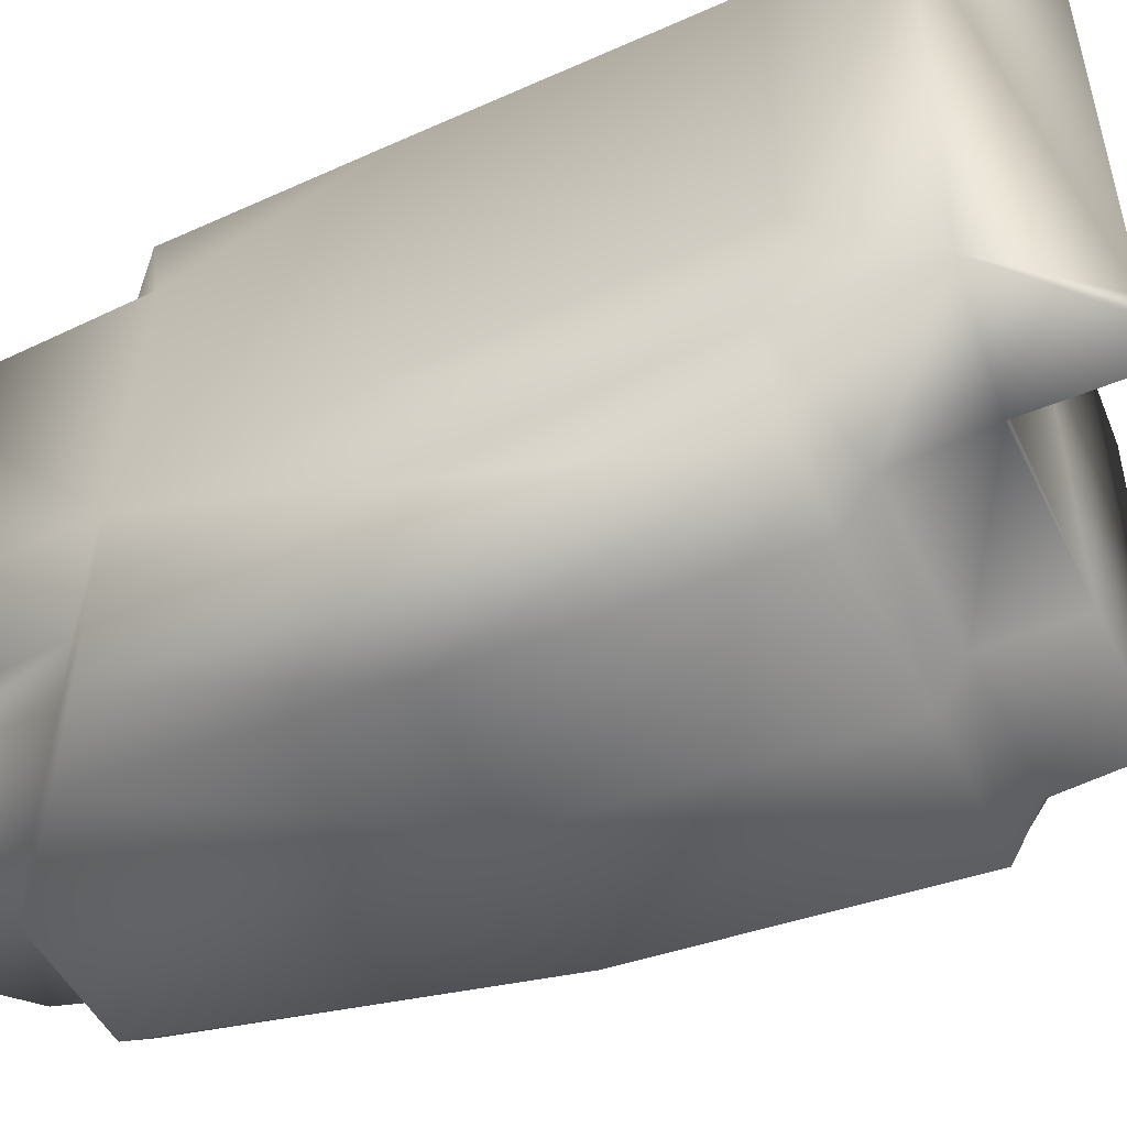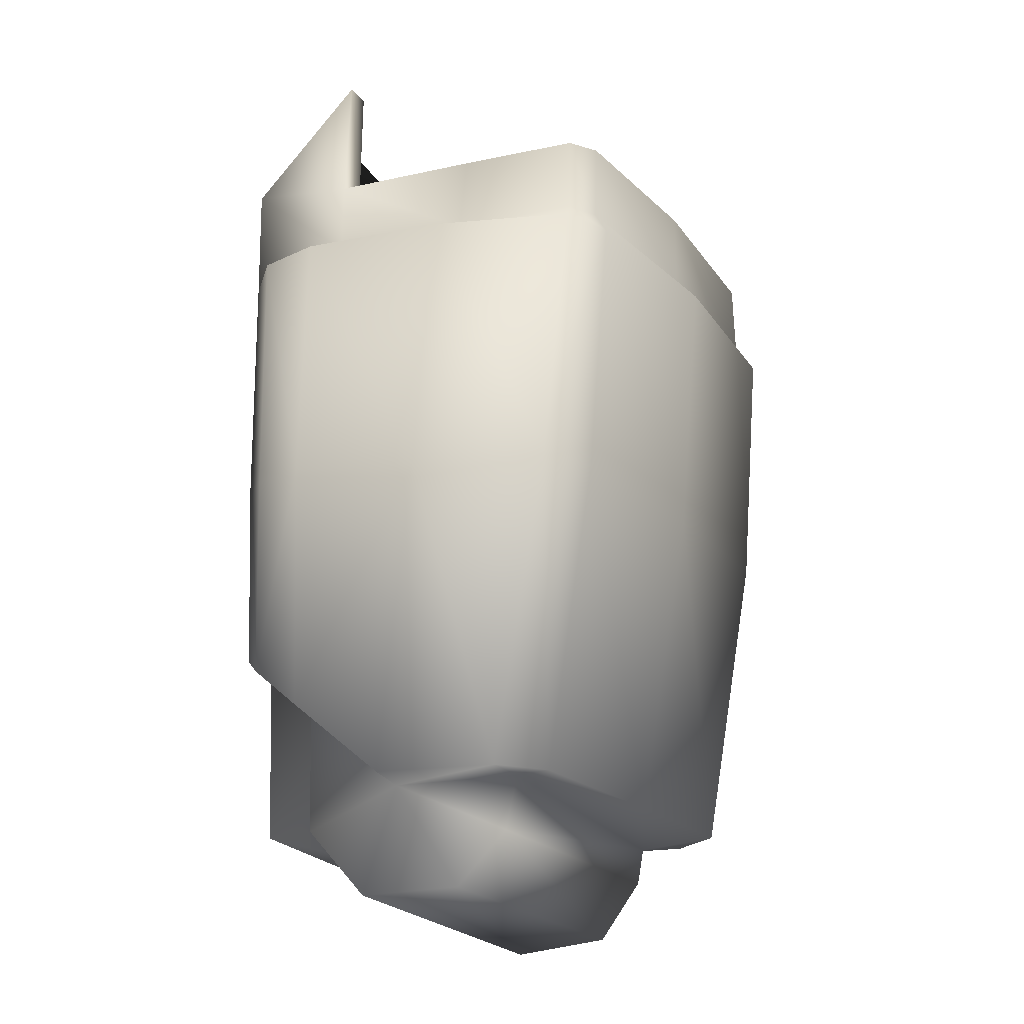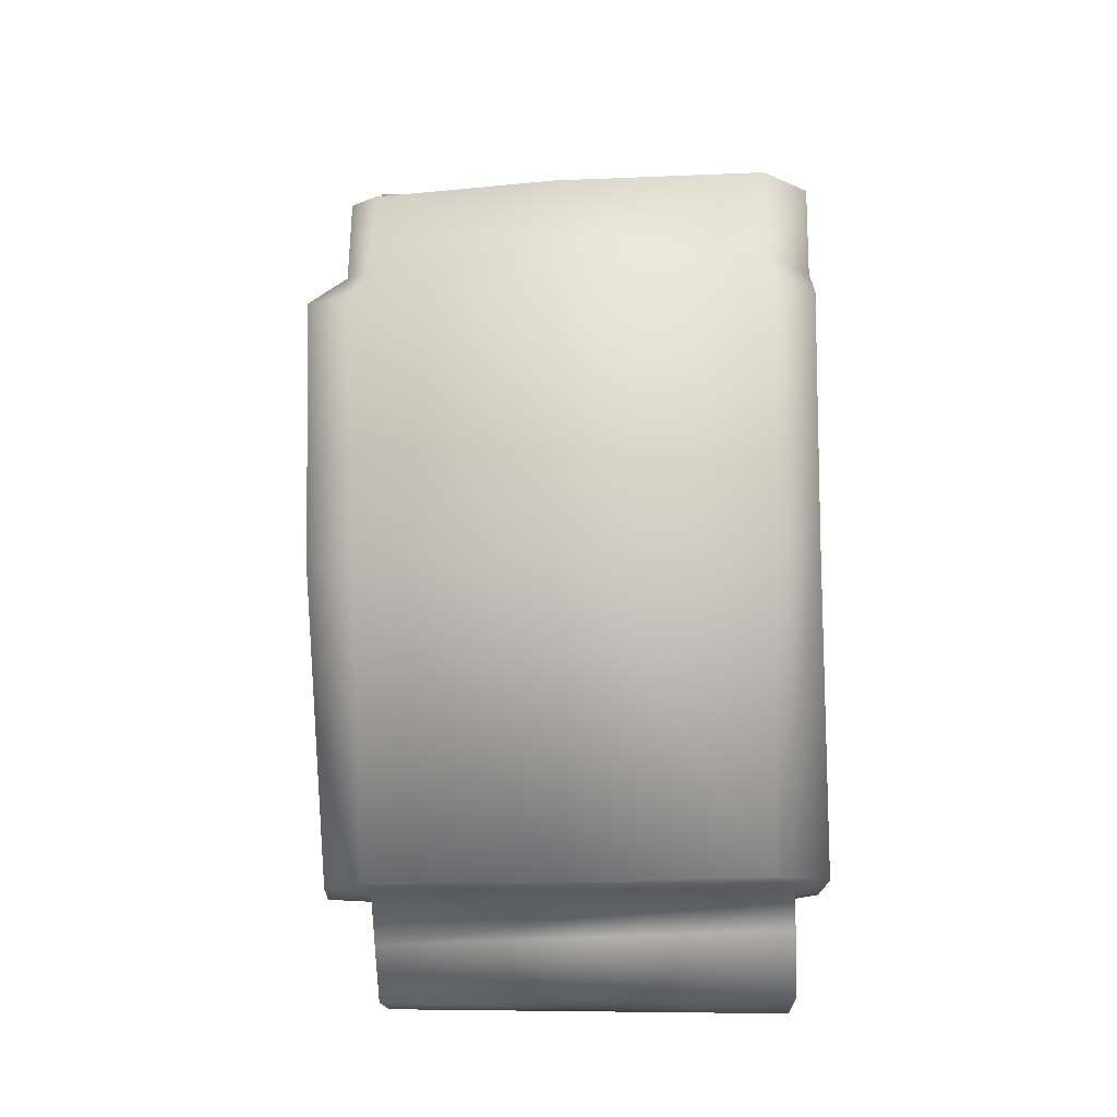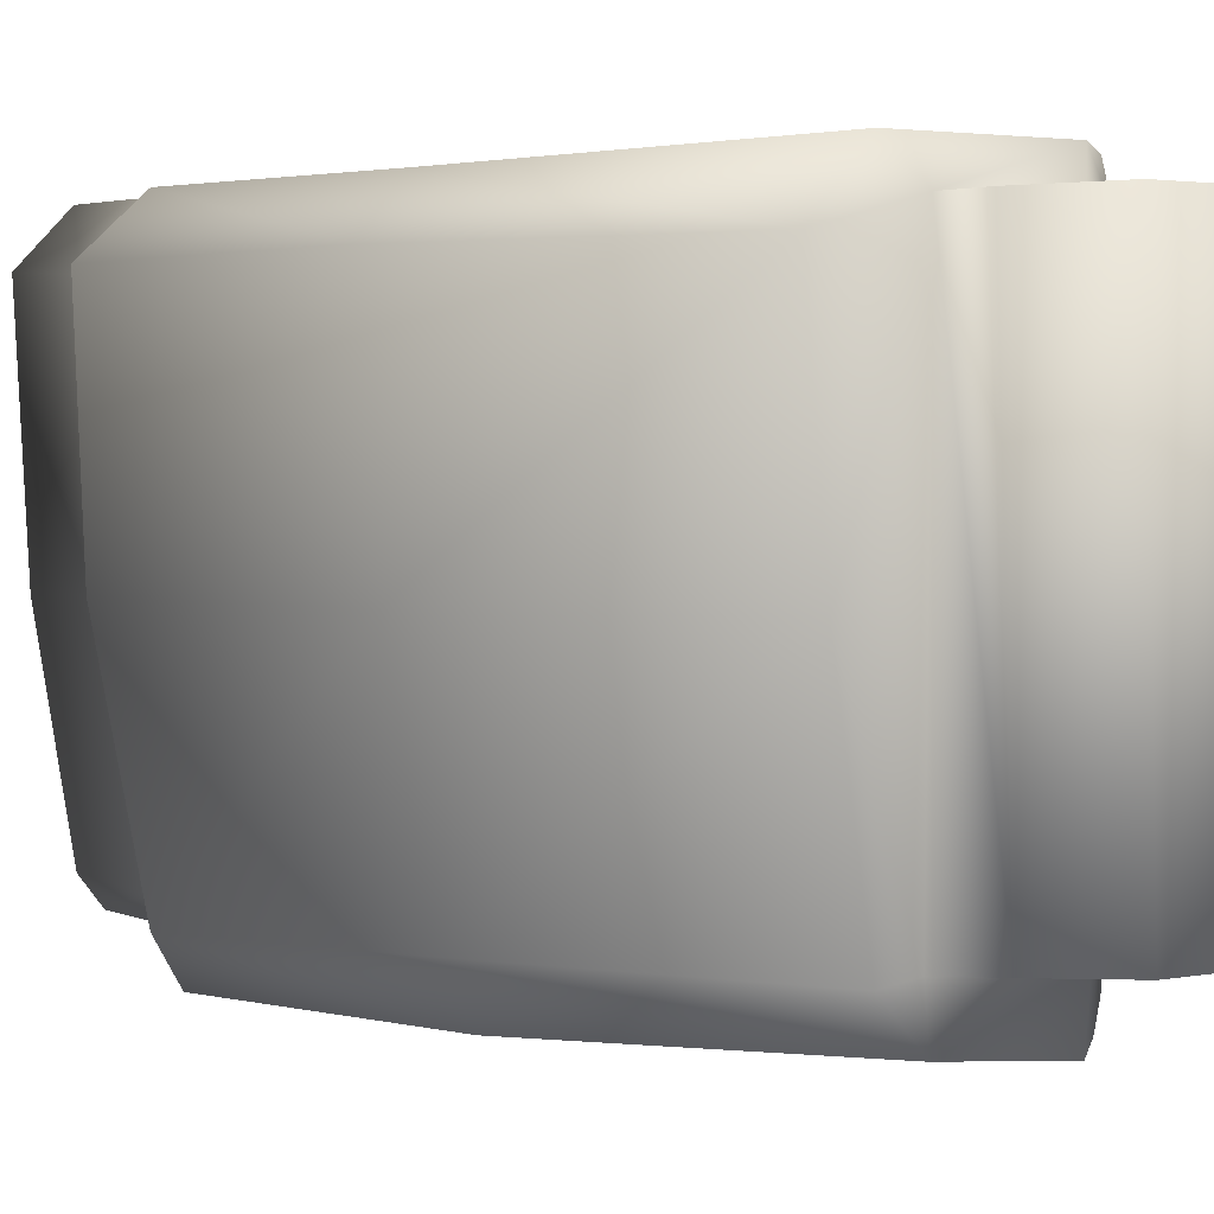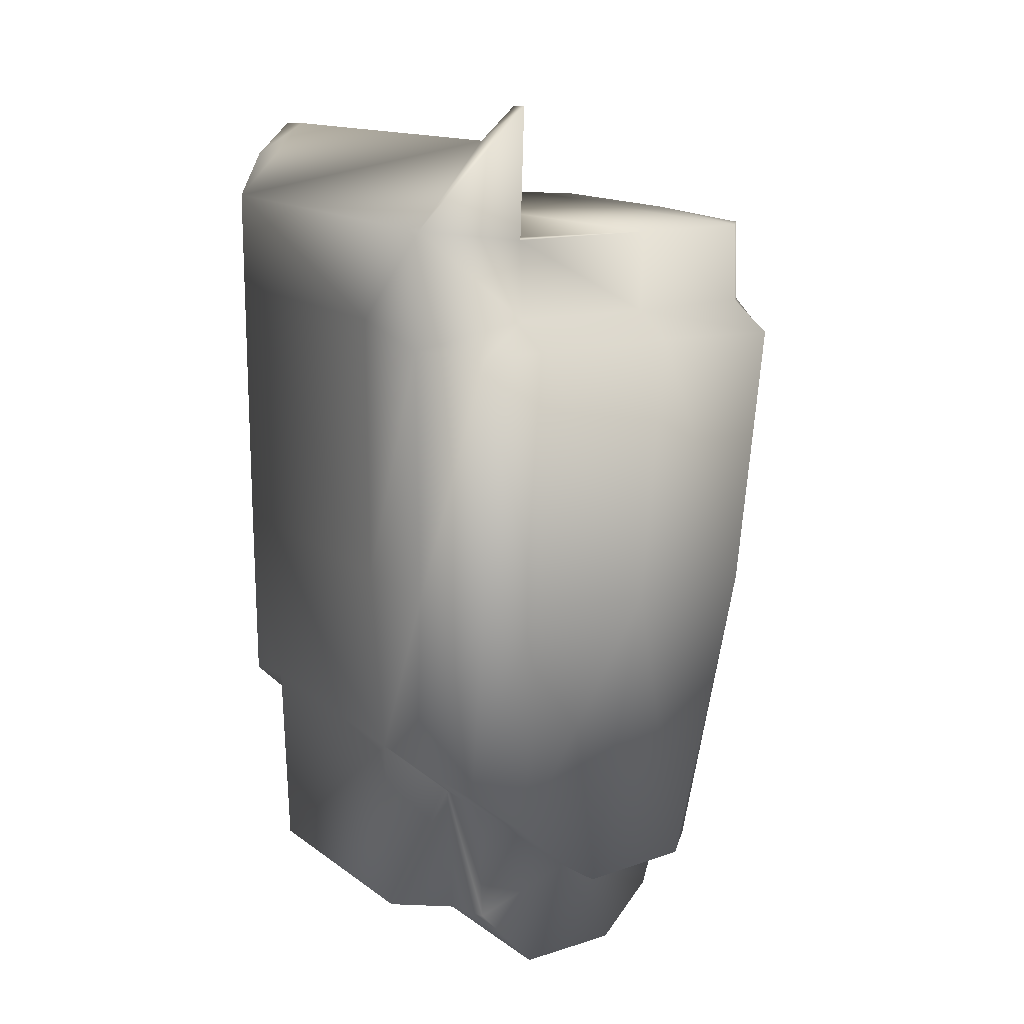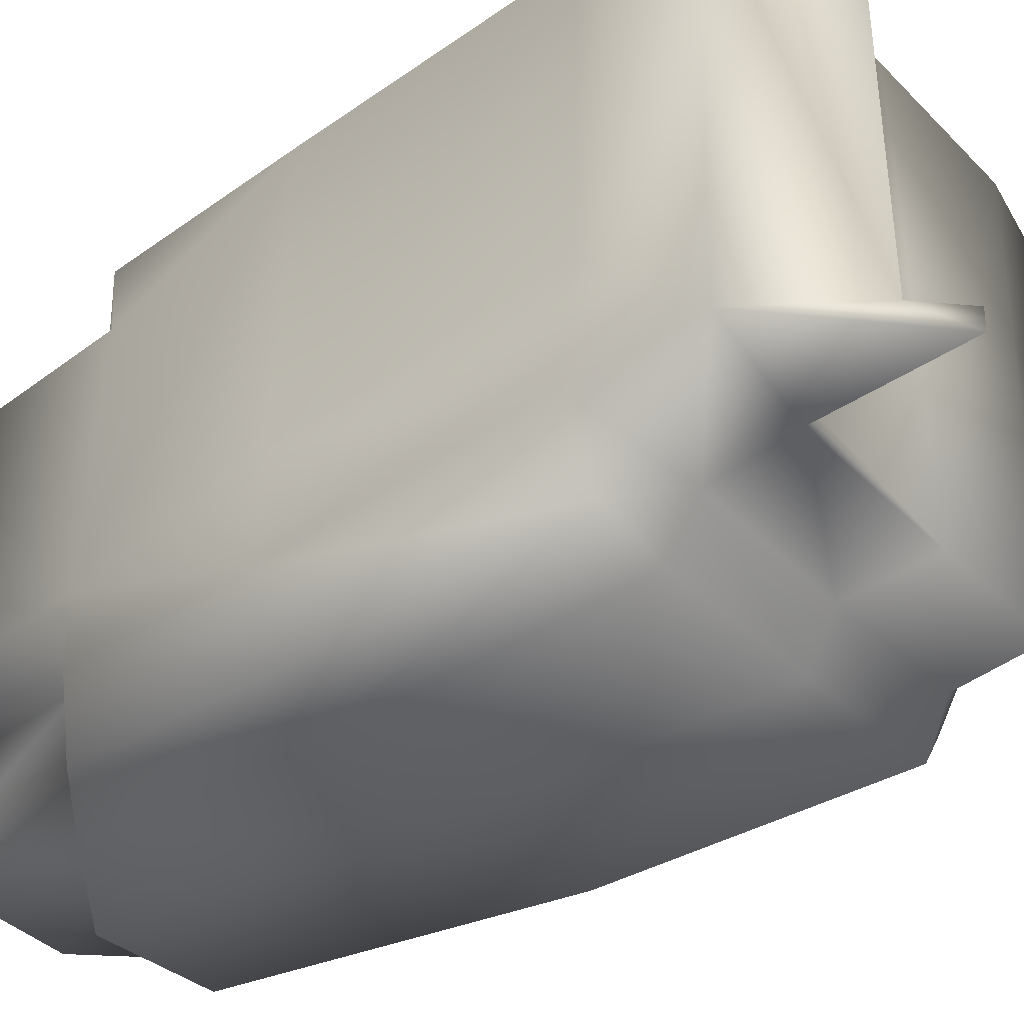
<metadata>
{"format":"obj","ext":"obj","renderer":"f3d","projection":"perspective","resolution":1024,"background":"white","views":[{"elev":-53.7,"azim":115.4,"up":"+Z"},{"elev":-20.5,"azim":-158.5,"up":"+Y"},{"elev":-14.1,"azim":-88.3,"up":"+Y"},{"elev":2.5,"azim":-40.1,"up":"+Z"},{"elev":13.8,"azim":147.8,"up":"+Y"},{"elev":-42.0,"azim":130.2,"up":"+Z"}]}
</metadata>
<code>
o default
v -0.01491 0.002322 0.01059
v -0.01147 0.002518 -0.01715
v -0.00103 0.008274 0.01483
v -0.001154 0.002207 0.0149
v -0.01466 0.008463 0.01091
v -0.0115 0.00835 -0.01677
v -0.01379 0.002869 -0.003617
v -0.01383 0.008416 -0.003776
v -0.01136 0.00846 0.0141
v -0.0112 0.002156 0.01413
v 0.01418 0.008255 0.01411
v 0.01407 0.002098 0.01408
v 0.01127 0.001975 0.01515
v 0.01132 0.008301 0.01515
v 0.01663 0.009628 0.01124
v 0.01665 0.002355 0.01115
v 0.01704 0.009259 -0.0182
v 0.01741 0.002363 -0.01093
v 0.01715 0.000972 -0.01777
v 0.009197 0.008261 -0.01878
v 0.009158 0.00265 -0.01903
v -0.001457 0.008308 -0.01876
v -0.001023 0.002641 -0.01904
v -0.009979 0.008341 -0.01861
v -0.009979 0.002712 -0.01883
v 0.00886 0.01745 -0.01872
v 0.01132 0.01519 0.01081
v 0.01141 0.01511 -0.01726
v 0.008623 0.01738 -0.01695
v 0.01128 0.01323 0.01489
v 0.01408 0.01137 0.01405
v 0.01125 0.0151 0.01355
v 0.01422 0.01274 0.0128
v -0.01628 0.000834 0.01096
v -0.0128 0.000163 -0.01859
v -0.01537 0.001191 -0.003648
v -0.01482 -0.0178 0.01108
v -0.01102 -0.04022 0.01082
v -0.01373 -0.01818 -0.003574
v -0.00984 -0.04046 -0.003284
v -0.01107 -0.01843 -0.01789
v -0.007378 -0.04033 -0.01717
v -0.0108 0.000539 -0.0215
v -0.008746 -0.01821 -0.02138
v -0.004455 -0.04033 -0.02013
v -0.01245 0.00035 0.01443
v -0.01125 -0.01723 0.01437
v -0.007202 -0.04012 0.0147
v -0.000437 -0.01665 0.01493
v 0.01103 -0.01701 0.01517
v 0.004188 -0.04004 0.01485
v 0.01109 -0.03453 0.01495
v 0.01439 -0.03156 0.01368
v 0.01662 -0.02998 0.01083
v 0.01426 -0.01705 0.01389
v 0.01654 -0.01671 0.01124
v 0.004069 -0.0403 -0.02099
v 0.001043 -0.0181 -0.02258
v 0.009774 0.000996 -0.02312
v -0.000546 0.001029 -0.0228
v 0.01405 -0.01736 -0.02166
v 0.01409 0.000741 -0.022
v 0.01035 -0.01741 -0.02286
v 0.01048 -0.03492 -0.0214
v 0.01435 -0.03179 -0.02038
v 0.01699 -0.01707 -0.01778
v 0.01687 -0.0299 -0.01689
v 0.01733 -0.01654 -0.01097
v 0.01727 -0.02959 -0.01258
v 0.008689 0.008276 -0.01705
v 0.01125 0.00814 -0.01692
v 0.01159 -0.03449 -0.01667
v 0.01126 -0.04322 -0.01674
v 0.01201 -0.03419 -0.01287
v 0.01142 -0.04409 -0.01247
v 0.01684 -0.04253 -0.0125
v 0.01686 -0.04276 0.005029
v 0.01153 -0.04424 0.005125
v 0.01712 -0.02899 0.0054
v 0.01209 -0.03493 0.005595
v 0.003876 -0.04036 0.01305
v 0.01157 -0.03477 0.01261
v 0.01083 -0.04381 0.01256
v -0.004656 -0.04047 0.01247
v -0.004887 -0.04042 -0.01683
v 0.004246 -0.04049 -0.01718
v 0.006356 -0.04844 0.01266
v -0.000889 -0.04759 0.01271
v -0.004137 -0.04321 0.01254
v 0.006956 -0.04807 -0.01666
v -0.000317 -0.0479 -0.01658
v -0.003942 -0.04415 -0.01658
f 6 2 7
f 12 11 14
f 14 3 4
f 3 9 10
f 1 10 9
f 1 5 8
f 16 15 11
f 18 17 15
f 23 22 20
f 25 24 22
f 24 25 2
f 28 17 26
f 28 27 15
f 31 30 14
f 15 31 11
f 30 31 33
f 33 27 32
f 33 15 27
f 15 33 31
f 2 35 36
f 1 7 36
f 39 40 38
f 37 34 36
f 39 36 35
f 41 42 40
f 35 2 25
f 35 43 44
f 44 45 42
f 38 48 47
f 37 47 46
f 1 34 46
f 10 46 4
f 46 47 49
f 49 50 13
f 49 47 48
f 49 51 52
f 55 53 54
f 12 55 56
f 50 52 53
f 50 55 12
f 23 60 43
f 21 59 60
f 60 58 44
f 58 57 45
f 58 63 64
f 59 63 58
f 62 59 21
f 62 61 63
f 65 64 63
f 66 61 62
f 61 66 67
f 68 66 19
f 66 68 69
f 16 56 68
f 68 56 69
f 56 54 79
f 56 79 69
f 70 29 26
f 9 24 8
f 32 27 28
f 32 28 71
f 32 71 30
f 71 14 30
f 87 90 75
f 24 6 8
f 83 87 78
f 22 24 9
f 20 22 70
f 72 64 65
f 72 65 67
f 67 69 74
f 74 75 73
f 76 75 74
f 80 78 77
f 77 76 69
f 51 81 82
f 80 79 54
f 82 54 53
f 83 81 87
f 84 81 51
f 42 45 85
f 45 57 86
f 64 72 86
f 90 73 75
f 81 83 82
f 38 40 84
f 81 89 88
f 84 48 38
f 81 88 87
f 85 86 92
f 91 92 86
f 90 91 86
f 73 90 86
f 72 73 86
f 92 89 84
f 87 88 91
f 83 78 80
f 89 81 84
f 88 89 92
f 40 42 85
f 19 17 18
f 21 20 17
f 20 26 17
f 28 29 70
f 75 76 77
f 87 75 78
f 14 71 70
f 3 14 70
f 22 3 70
f 7 8 6
f 14 13 12
f 4 13 14
f 10 4 3
f 9 5 1
f 8 7 1
f 11 12 16
f 15 16 18
f 20 21 23
f 22 23 25
f 2 6 24
f 26 29 28
f 15 17 28
f 14 11 31
f 33 32 30
f 36 7 2
f 36 34 1
f 38 37 39
f 36 39 37
f 35 41 39
f 40 39 41
f 25 43 35
f 44 41 35
f 42 41 44
f 47 37 38
f 46 34 37
f 46 10 1
f 49 4 46
f 13 4 49
f 48 51 49
f 52 50 49
f 54 56 55
f 56 16 12
f 53 55 50
f 12 13 50
f 43 25 23
f 60 23 21
f 44 43 60
f 45 44 58
f 64 57 58
f 58 60 59
f 21 19 62
f 63 59 62
f 63 61 65
f 62 19 66
f 67 65 61
f 19 18 68
f 69 67 66
f 68 18 16
f 26 20 70
f 8 5 9
f 9 3 22
f 74 72 67
f 73 72 74
f 74 69 76
f 77 79 80
f 69 79 77
f 82 52 51
f 54 82 80
f 53 52 82
f 51 48 84
f 86 85 45
f 86 57 64
f 84 85 92
f 91 90 87
f 80 82 83
f 92 91 88
f 85 84 40
f 17 19 21
f 70 71 28
f 77 78 75

</code>
